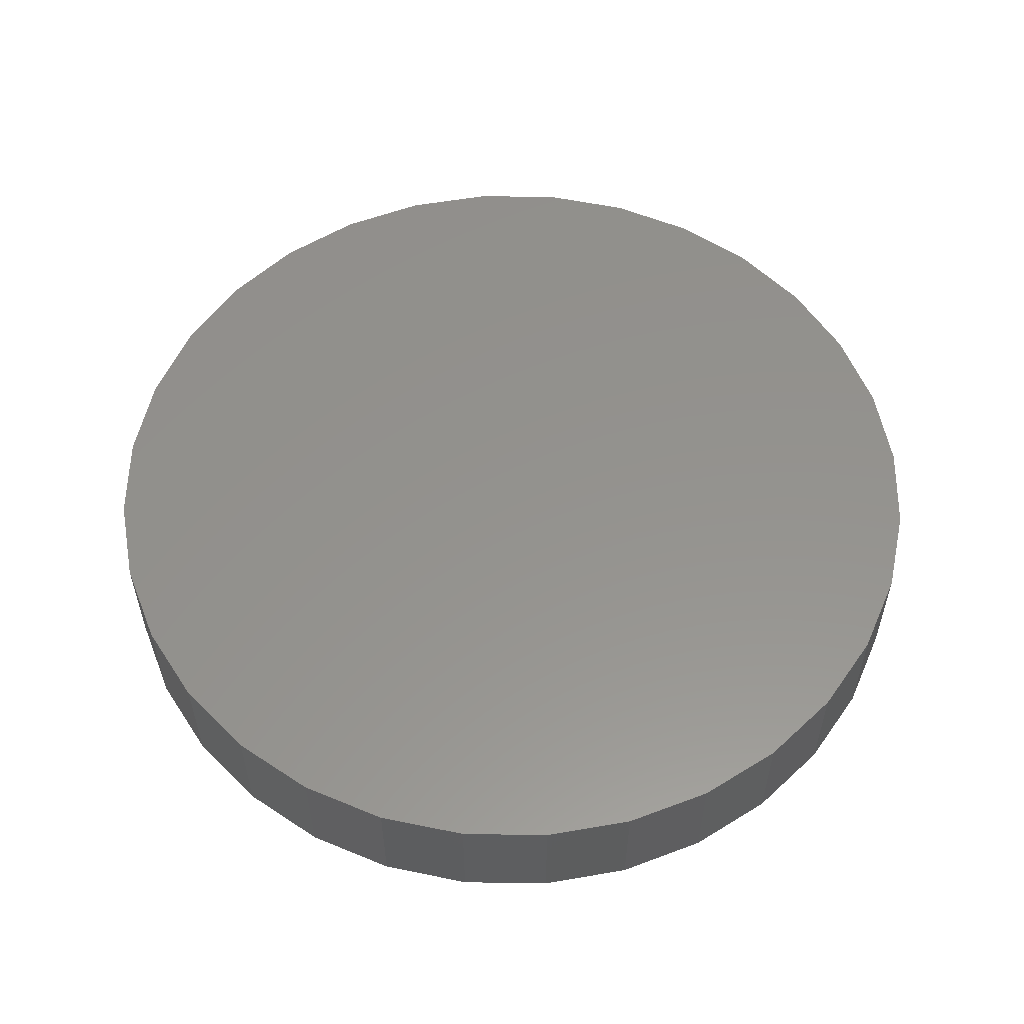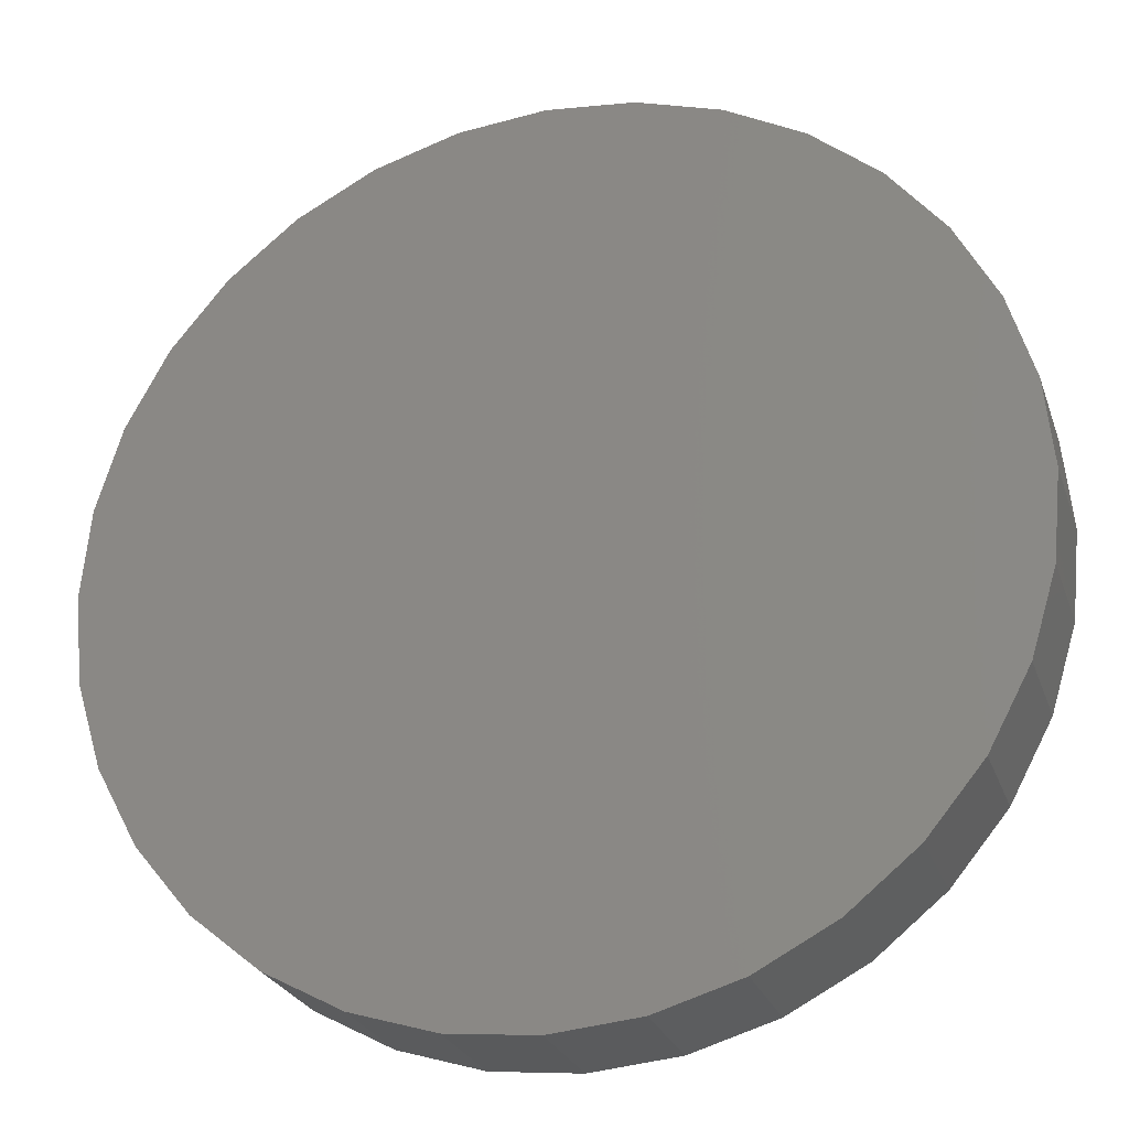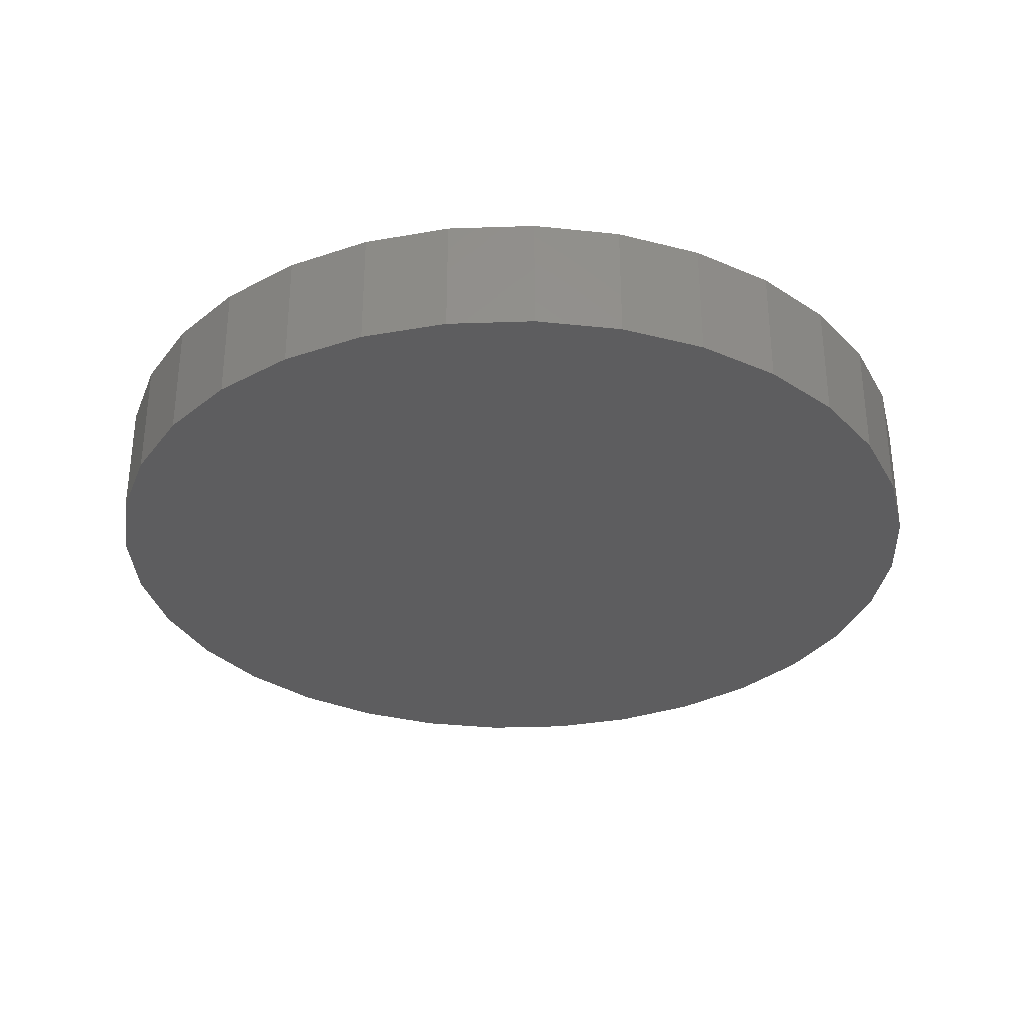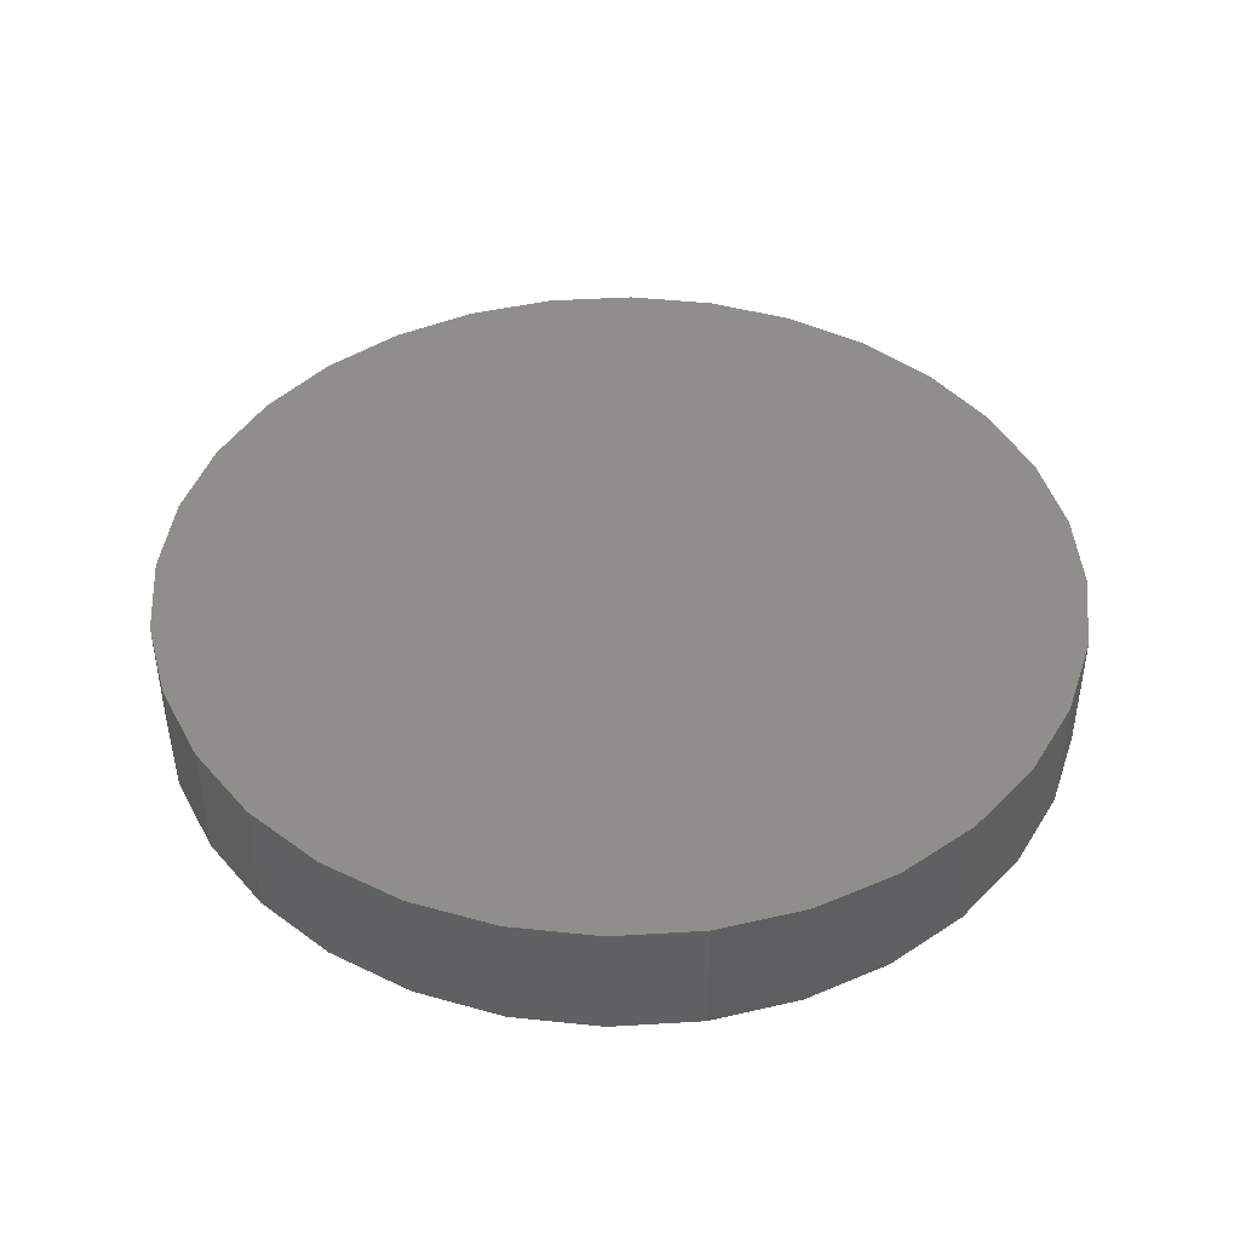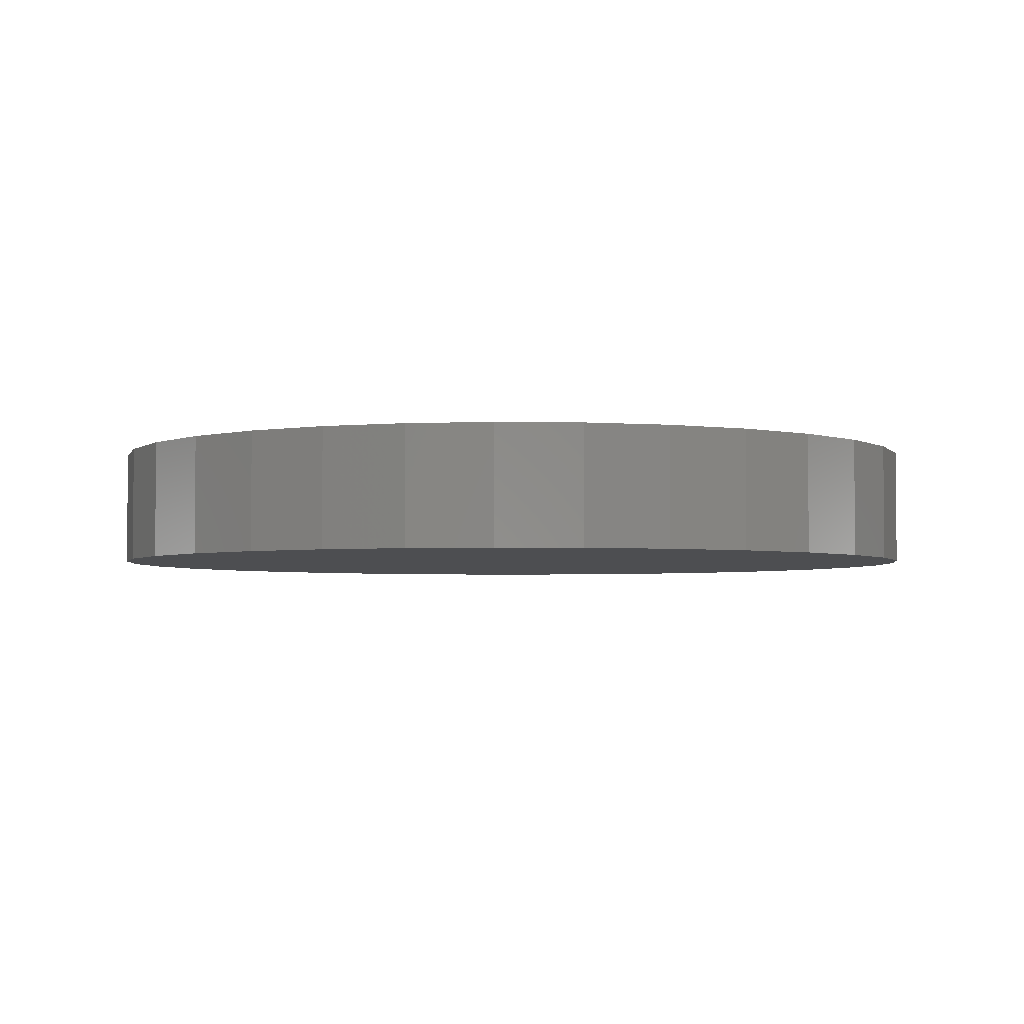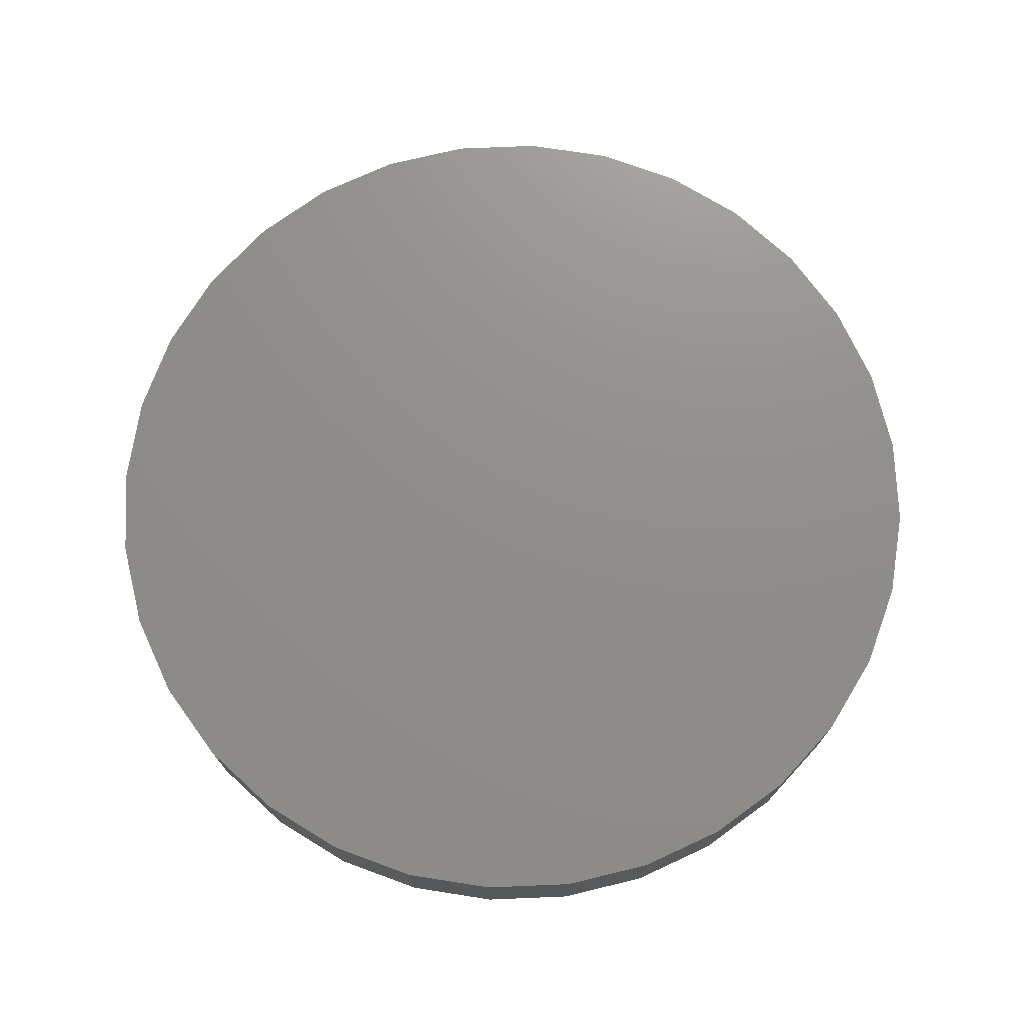
<metadata>
{"format":"stl","ext":"stl","renderer":"f3d","projection":"perspective","resolution":1024,"background":"white","views":[{"elev":56.0,"azim":175.3,"up":"+Y"},{"elev":-25.5,"azim":-163.2,"up":"+Z"},{"elev":-32.4,"azim":-47.9,"up":"+Y"},{"elev":43.4,"azim":170.3,"up":"+Y"},{"elev":-3.4,"azim":-76.5,"up":"+Y"},{"elev":73.3,"azim":-143.0,"up":"+Y"}]}
</metadata>
<code>
# stl→obj: 64 verts, 124 faces
v -0.2259 -1.273e-17 2.23e-17
v -0.2259 -0.0625 2.23e-17
v -0.2215 -1.248e-17 0.04473
v -0.2215 -0.0625 0.04473
v -0.2085 -1.176e-17 0.08774
v -0.2085 -0.0625 0.08774
v -0.1873 -1.058e-17 0.1274
v -0.1873 -0.0625 0.1274
v -0.1588 -9e-18 0.1621
v -0.1588 -0.0625 0.1621
v -0.124 -7.071e-18 0.1906
v -0.124 -0.0625 0.1906
v -0.08437 -4.871e-18 0.2118
v -0.08437 -0.0625 0.2118
v -0.04136 -2.483e-18 0.2249
v -0.04136 -0.0625 0.2249
v 0.003372 1.559e-33 0.2293
v 0.003372 -0.0625 0.2293
v 0.0481 2.483e-18 0.2249
v 0.0481 -0.0625 0.2249
v 0.09111 4.871e-18 0.2118
v 0.09111 -0.0625 0.2118
v 0.1308 7.071e-18 0.1906
v 0.1308 -0.0625 0.1906
v 0.1655 9e-18 0.1621
v 0.1655 -0.0625 0.1621
v 0.194 1.058e-17 0.1274
v 0.194 -0.0625 0.1274
v 0.2152 1.176e-17 0.08774
v 0.2152 -0.0625 0.08774
v 0.2282 1.248e-17 0.04473
v 0.2282 -0.0625 0.04473
v 0.2326 1.273e-17 -3.386e-17
v 0.2326 -0.0625 -3.386e-17
v 0.2282 1.248e-17 -0.04473
v 0.2282 -0.0625 -0.04473
v 0.2152 1.176e-17 -0.08774
v 0.2152 -0.0625 -0.08774
v 0.194 1.058e-17 -0.1274
v 0.194 -0.0625 -0.1274
v 0.1655 9e-18 -0.1621
v 0.1655 -0.0625 -0.1621
v 0.1308 7.071e-18 -0.1906
v 0.1308 -0.0625 -0.1906
v 0.09111 4.871e-18 -0.2118
v 0.09111 -0.0625 -0.2118
v 0.0481 2.483e-18 -0.2249
v 0.0481 -0.0625 -0.2249
v 0.003372 -3.117e-33 -0.2293
v 0.003372 -0.0625 -0.2293
v -0.04136 -2.483e-18 -0.2249
v -0.04136 -0.0625 -0.2249
v -0.08437 -4.871e-18 -0.2118
v -0.08437 -0.0625 -0.2118
v -0.124 -7.071e-18 -0.1906
v -0.124 -0.0625 -0.1906
v -0.1588 -9e-18 -0.1621
v -0.1588 -0.0625 -0.1621
v -0.1873 -1.058e-17 -0.1274
v -0.1873 -0.0625 -0.1274
v -0.2085 -1.176e-17 -0.08774
v -0.2085 -0.0625 -0.08774
v -0.2215 -1.248e-17 -0.04473
v -0.2215 -0.0625 -0.04473
f 1 2 3
f 3 2 4
f 3 4 5
f 5 4 6
f 5 6 7
f 7 6 8
f 7 8 9
f 9 8 10
f 9 10 11
f 11 10 12
f 11 12 13
f 13 12 14
f 13 14 15
f 15 14 16
f 15 16 17
f 17 16 18
f 17 18 19
f 19 18 20
f 19 20 21
f 21 20 22
f 21 22 23
f 23 22 24
f 23 24 25
f 25 24 26
f 25 26 27
f 27 26 28
f 27 28 29
f 29 28 30
f 29 30 31
f 31 30 32
f 31 32 33
f 33 32 34
f 33 34 35
f 35 34 36
f 35 36 37
f 37 36 38
f 37 38 39
f 39 38 40
f 39 40 41
f 41 40 42
f 41 42 43
f 43 42 44
f 43 44 45
f 45 44 46
f 45 46 47
f 47 46 48
f 47 48 49
f 49 48 50
f 49 50 51
f 51 50 52
f 51 52 53
f 53 52 54
f 53 54 55
f 55 54 56
f 55 56 57
f 57 56 58
f 57 58 59
f 59 58 60
f 59 60 61
f 61 60 62
f 61 62 63
f 63 62 64
f 63 64 1
f 1 64 2
f 16 20 18
f 20 16 14
f 20 14 22
f 46 52 48
f 48 52 50
f 22 14 24
f 24 14 12
f 24 12 26
f 26 12 10
f 26 10 28
f 28 10 8
f 28 8 30
f 30 8 6
f 30 6 32
f 32 6 4
f 32 4 34
f 34 4 2
f 34 2 36
f 36 2 64
f 36 64 38
f 38 64 62
f 38 62 40
f 40 62 60
f 40 60 42
f 42 60 58
f 42 58 44
f 44 58 56
f 44 56 46
f 46 56 54
f 46 54 52
f 17 19 15
f 13 15 19
f 21 13 19
f 47 51 45
f 49 51 47
f 51 53 45
f 45 53 55
f 45 55 43
f 43 55 57
f 43 57 41
f 41 57 59
f 41 59 39
f 39 59 61
f 39 61 37
f 37 61 63
f 37 63 35
f 35 63 1
f 35 1 33
f 33 1 3
f 33 3 31
f 31 3 5
f 31 5 29
f 29 5 7
f 29 7 27
f 27 7 9
f 27 9 25
f 25 9 11
f 25 11 23
f 23 11 13
f 23 13 21

</code>
